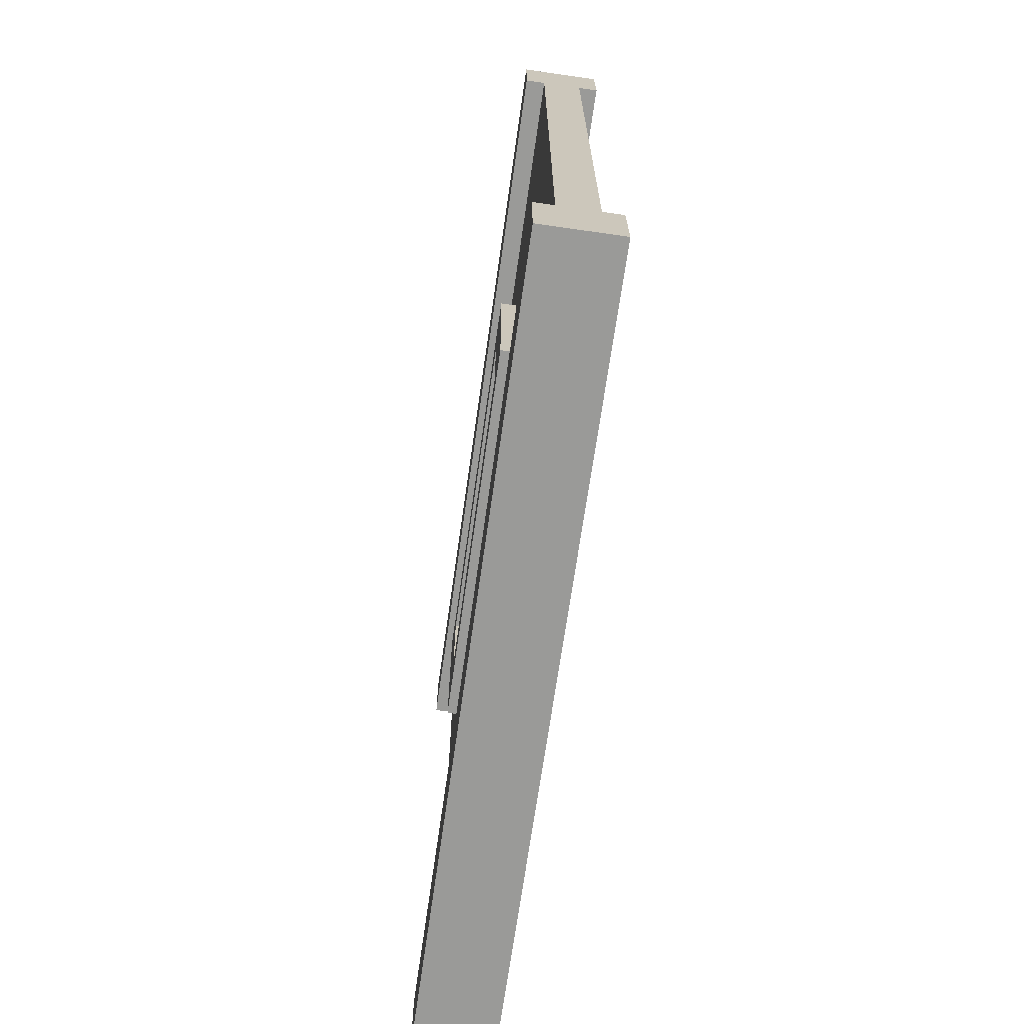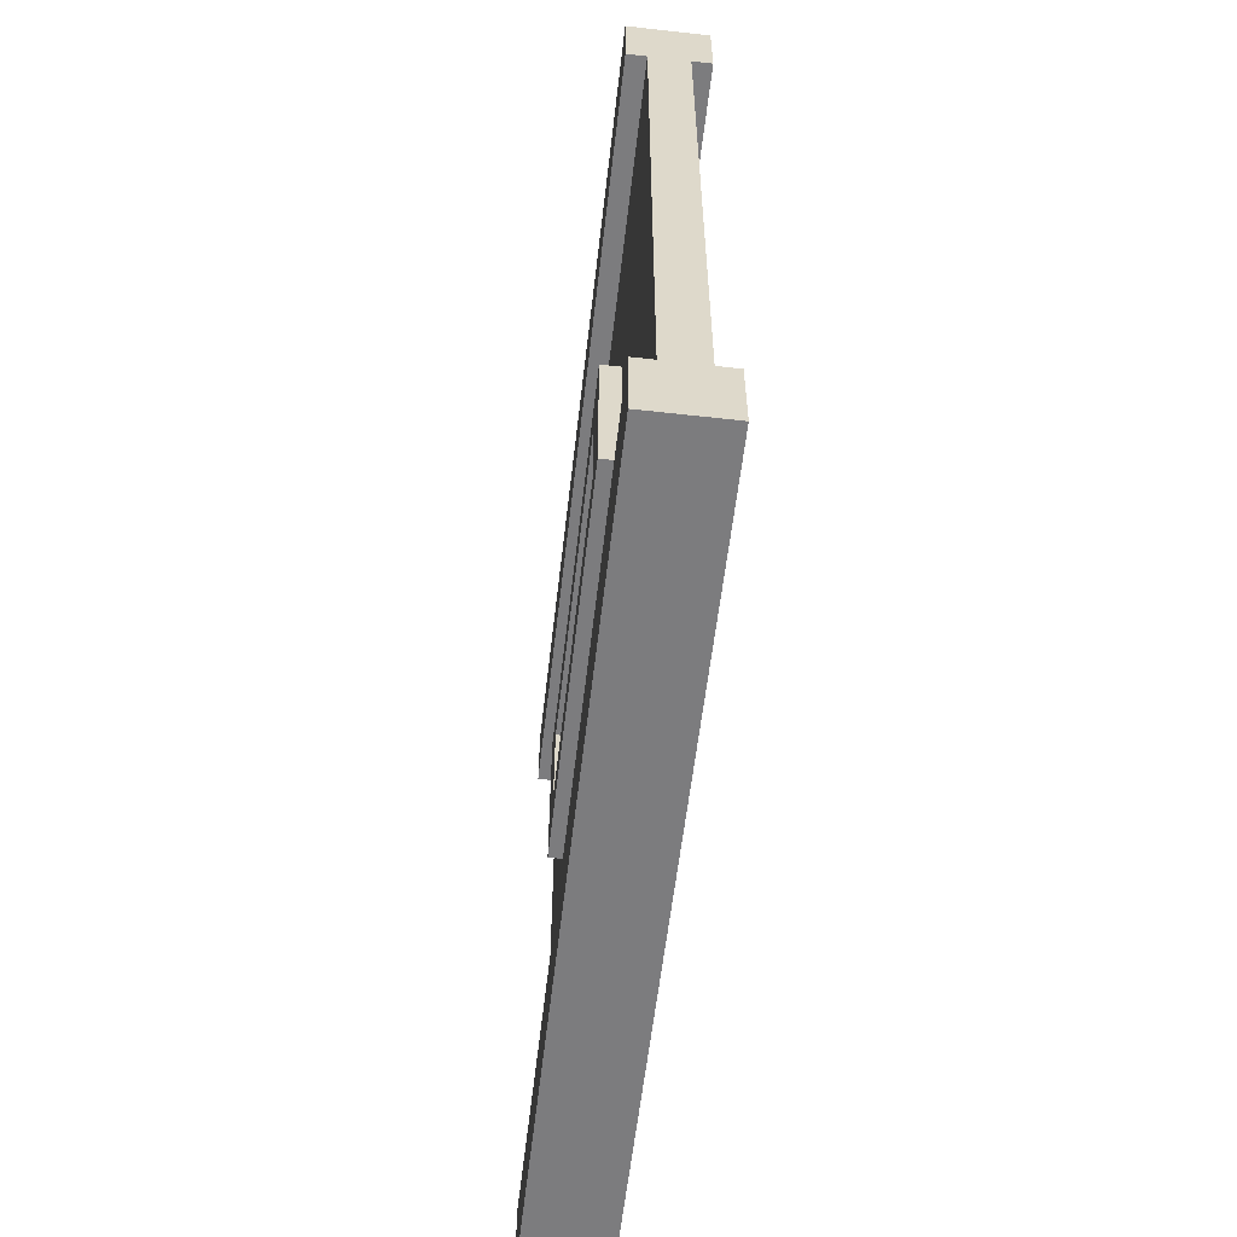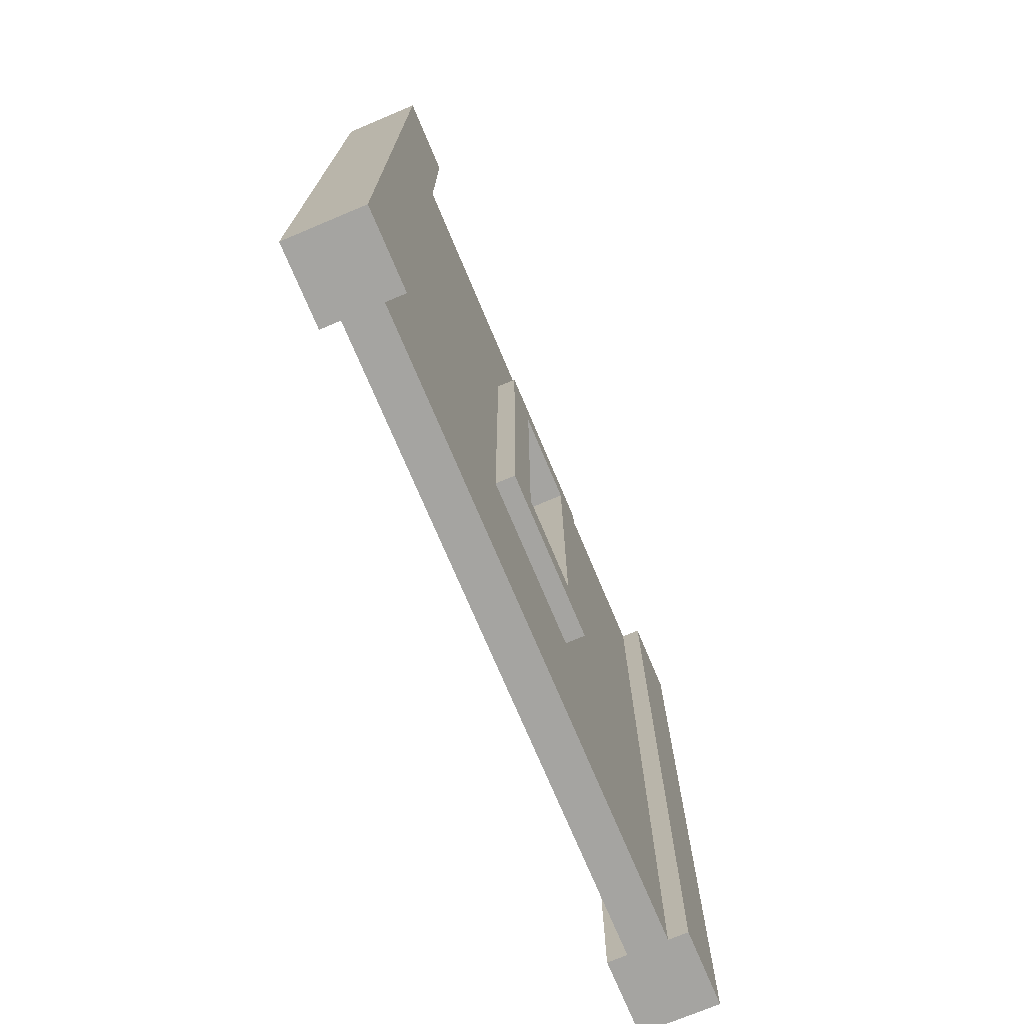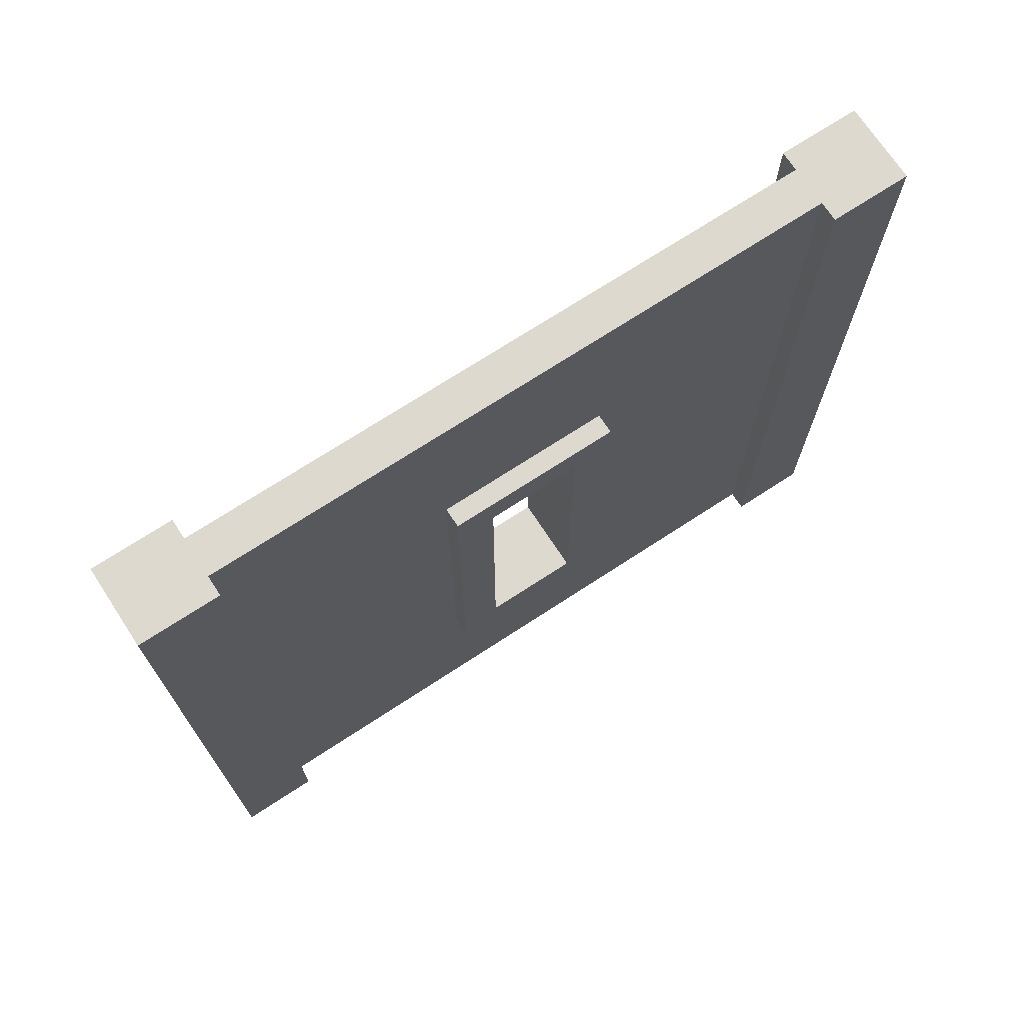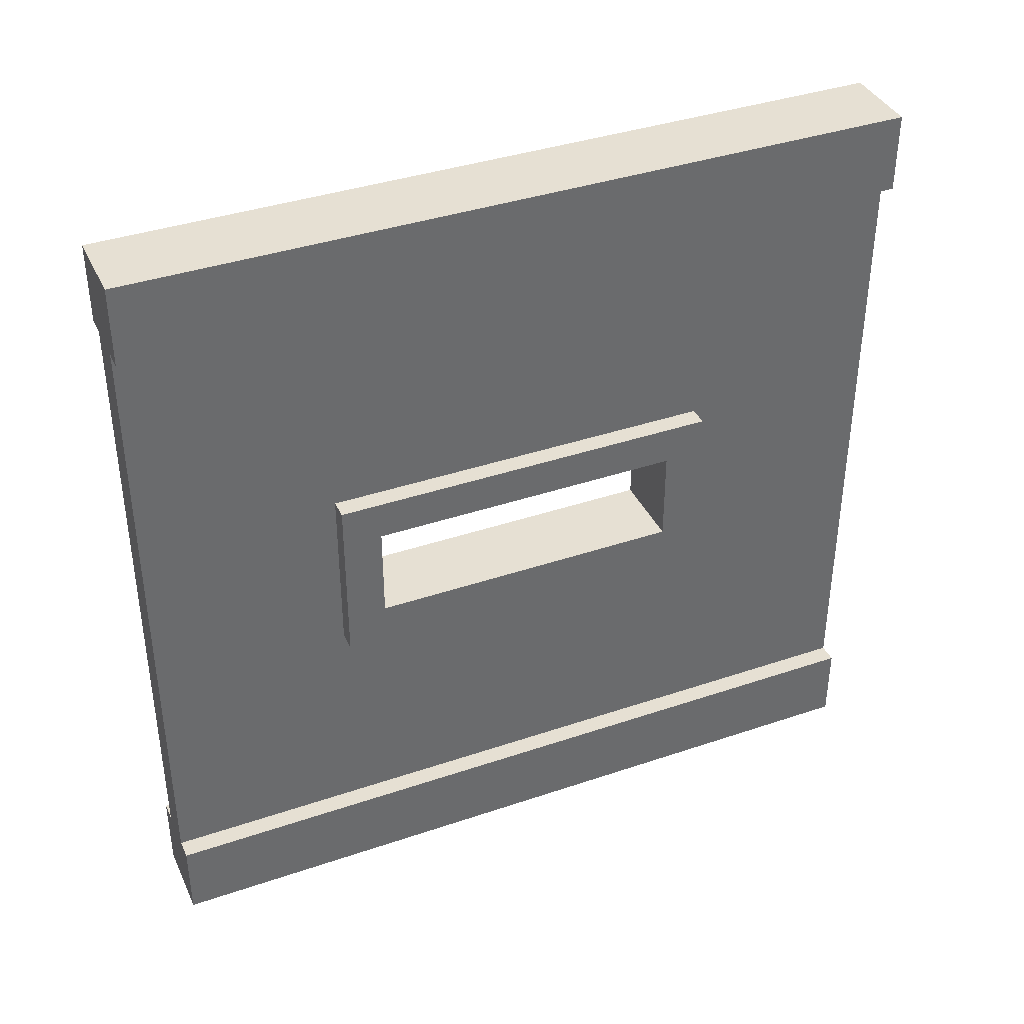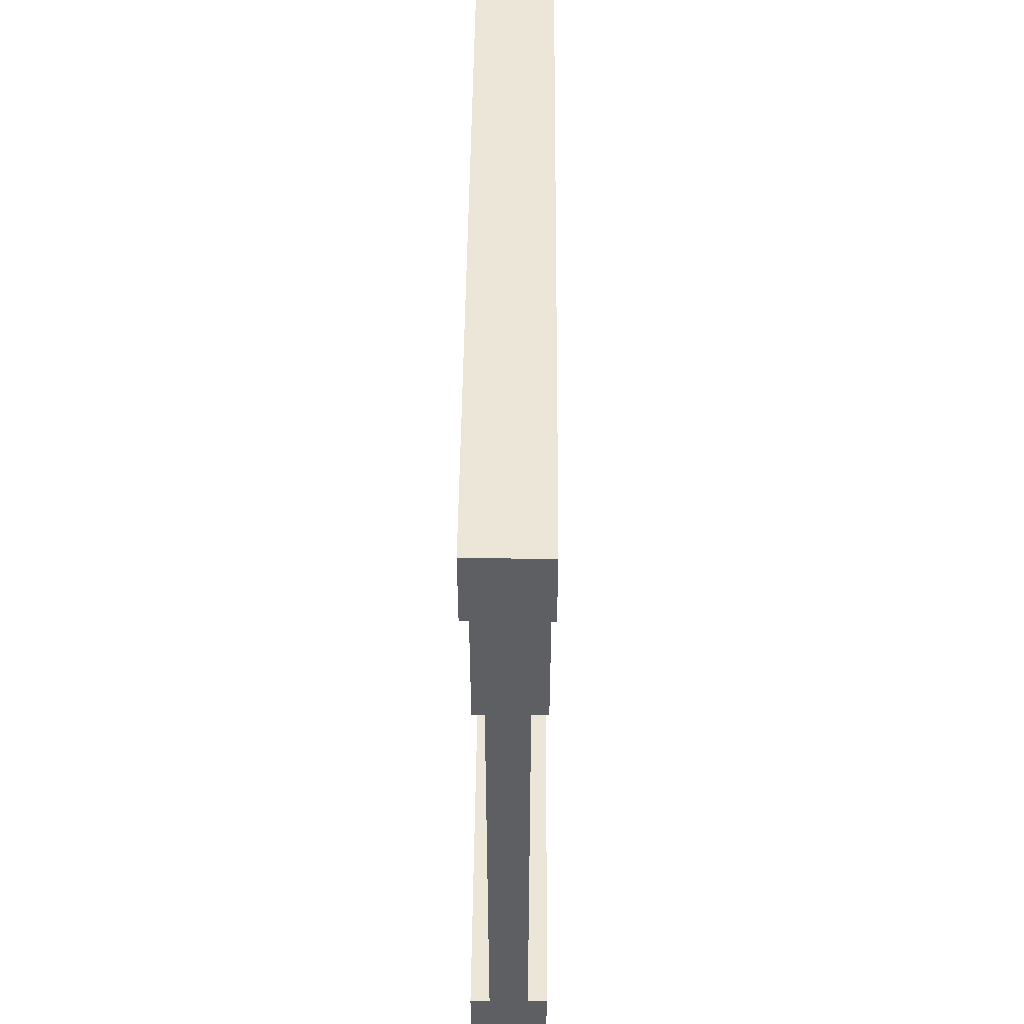
<metadata>
{"format":"obj","ext":"obj","renderer":"f3d","projection":"perspective","resolution":1024,"background":"white","views":[{"elev":-69.2,"azim":-8.1,"up":"+Z"},{"elev":-58.9,"azim":-6.6,"up":"+Z"},{"elev":-73.2,"azim":22.8,"up":"+Y"},{"elev":71.4,"azim":-123.2,"up":"+Y"},{"elev":38.5,"azim":66.8,"up":"+Z"},{"elev":48.7,"azim":0.5,"up":"+Z"}]}
</metadata>
<code>
g wallWindowSmall
v 0.5 1 0.5
v 0.5 0 0.5
v 0.4 0 0.5
v 0.4 1 0.5
v 0.475 0.75 -0.11
v 0.5 0.75 -0.11
v 0.5 0.75 0.11
v 0.475 0.75 0.11
v 0.4 0.25 0.11
v 0.425 0.25 0.11
v 0.425 0.25 -0.11
v 0.4 0.25 -0.11
v 0.475 0.2 0.16
v 0.475 0.25 0.16
v 0.475 0.8 0.16
v 0.475 0.25 0.11
v 0.475 0.25 -0.11
v 0.475 0.75 0.11
v 0.475 0.2 -0.16
v 0.475 0.75 -0.11
v 0.475 0.8 -0.16
v 0.4 0.75 -0.11
v 0.425 0.75 -0.11
v 0.425 0.75 0.11
v 0.4 0.75 0.11
v 0.4 0 0.5
v 0.5 0 0.5
v 0.5 0 0.4
v 0.475 0 0.4
v 0.425 0 0.4
v 0.4 0 0.4
v 0.4 1 -0.5
v 0.5 1 -0.5
v 0.5 1 -0.4
v 0.475 1 -0.4
v 0.425 1 -0.4
v 0.4 1 -0.4
v 0.4 0.25 -0.11
v 0.425 0.25 -0.11
v 0.425 0.75 -0.11
v 0.4 0.75 -0.11
v 0.4 0 -0.4
v 0.4 0 -0.5
v 0.4 1 -0.5
v 0.4 1 -0.4
v 0.475 1 0.4
v 0.475 0 0.4
v 0.5 0 0.4
v 0.5 1 0.4
v 0.5 1 -0.4
v 0.5 0 -0.4
v 0.475 0 -0.4
v 0.475 1 -0.4
v 0.4 1 0.4
v 0.4 0 0.4
v 0.425 0 0.4
v 0.425 1 0.4
v 0.425 0.8 0.16
v 0.425 0.25 0.16
v 0.425 0.2 0.16
v 0.425 0.75 0.11
v 0.425 0.75 -0.11
v 0.425 0.25 0.11
v 0.425 0.8 -0.16
v 0.425 0.25 -0.11
v 0.425 0.2 -0.16
v 0.475 0 -0.4
v 0.5 0 -0.4
v 0.5 0 -0.5
v 0.4 0 -0.5
v 0.425 0 -0.4
v 0.4 0 -0.4
v 0.5 1 0.5
v 0.5 1 0.4
v 0.5 0 0.4
v 0.5 0 0.5
v 0.4 0.7 0.06
v 0.4 0.3 0.06
v 0.5 0.3 0.06
v 0.5 0.7 0.06
v 0.475 1 0.4
v 0.5 1 0.4
v 0.5 1 0.5
v 0.4 1 0.5
v 0.425 1 0.4
v 0.4 1 0.4
v 0.5 0.3 -0.06
v 0.4 0.3 -0.06
v 0.4 0.7 -0.06
v 0.5 0.7 -0.06
v 0.4 0.3 -0.06
v 0.5 0.3 -0.06
v 0.5 0.3 0.06
v 0.4 0.3 0.06
v 0.425 1 -0.4
v 0.425 0 -0.4
v 0.4 0 -0.4
v 0.4 1 -0.4
v 0.475 0.75 -0.11
v 0.475 0.25 -0.11
v 0.5 0.25 -0.11
v 0.5 0.75 -0.11
v 0.5 0.25 0.11
v 0.475 0.25 0.11
v 0.475 0.75 0.11
v 0.5 0.75 0.11
v 0.4 0 0.5
v 0.4 0 0.4
v 0.4 1 0.4
v 0.4 1 0.5
v 0.475 0.25 0.11
v 0.5 0.25 0.11
v 0.5 0.25 -0.11
v 0.475 0.25 -0.11
v 0.425 0.75 0.11
v 0.425 0.25 0.11
v 0.4 0.25 0.11
v 0.4 0.75 0.11
v 0.4 1 -0.5
v 0.4 0 -0.5
v 0.5 0 -0.5
v 0.5 1 -0.5
v 0.5 1 -0.4
v 0.5 1 -0.5
v 0.5 0 -0.5
v 0.5 0 -0.4
v 0.4 0.7 0.06
v 0.5 0.7 0.06
v 0.5 0.7 -0.06
v 0.4 0.7 -0.06
v 0.4 0.3 -0.06
v 0.4 0.3 0.06
v 0.4 0.25 0.11
v 0.4 0.7 0.06
v 0.4 0.25 -0.11
v 0.4 0.75 0.11
v 0.4 0.75 -0.11
v 0.4 0.7 -0.06
v 0.5 0.75 -0.11
v 0.5 0.25 -0.11
v 0.5 0.7 -0.06
v 0.5 0.75 0.11
v 0.5 0.3 -0.06
v 0.5 0.7 0.06
v 0.5 0.25 0.11
v 0.5 0.3 0.06
v 0.475 1 0.4
v 0.475 1 -0.4
v 0.475 0 0.4
v 0.475 0 -0.4
v 0.425 0 0.4
v 0.425 0 -0.4
v 0.425 1 0.4
v 0.425 1 -0.4
f 1 3 2
f 3 1 4
f 5 7 6
f 7 5 8
f 9 11 10
f 11 9 12
f 13 15 14
f 13 16 15
f 13 17 16
f 18 15 16
f 19 17 13
f 20 15 18
f 17 19 20
f 20 21 15
f 21 20 19
f 22 24 23
f 24 22 25
f 26 28 27
f 28 26 29
f 29 26 30
f 30 26 31
f 32 34 33
f 34 32 35
f 35 32 36
f 36 32 37
f 38 40 39
f 40 38 41
f 42 44 43
f 44 42 45
f 46 48 47
f 48 46 49
f 50 52 51
f 52 50 53
f 54 56 55
f 56 54 57
f 58 60 59
f 58 61 60
f 58 62 61
f 63 60 61
f 64 62 58
f 65 60 63
f 62 64 65
f 65 66 60
f 66 65 64
f 67 69 68
f 69 67 70
f 70 67 71
f 70 71 72
f 73 75 74
f 75 73 76
f 77 79 78
f 79 77 80
f 81 83 82
f 83 81 84
f 84 81 85
f 84 85 86
f 87 89 88
f 89 87 90
f 91 93 92
f 93 91 94
f 95 97 96
f 97 95 98
f 99 101 100
f 101 99 102
f 103 105 104
f 105 103 106
f 107 109 108
f 109 107 110
f 111 113 112
f 113 111 114
f 115 117 116
f 117 115 118
f 119 121 120
f 121 119 122
f 123 125 124
f 125 123 126
f 127 129 128
f 129 127 130
f 131 133 132
f 132 133 134
f 131 135 133
f 136 134 133
f 135 131 137
f 136 138 134
f 138 137 131
f 137 138 136
f 139 141 140
f 141 139 142
f 143 140 141
f 141 142 144
f 140 143 145
f 144 142 146
f 145 143 146
f 145 146 142
f 36 81 35
f 81 36 85
f 30 67 29
f 67 30 71
f 21 147 15
f 15 147 14
f 14 147 13
f 21 148 147
f 149 13 147
f 148 21 150
f 149 19 13
f 19 150 21
f 150 19 149
f 66 151 60
f 60 151 59
f 59 151 58
f 66 152 151
f 153 58 151
f 152 66 154
f 153 64 58
f 64 154 66
f 154 64 153

</code>
